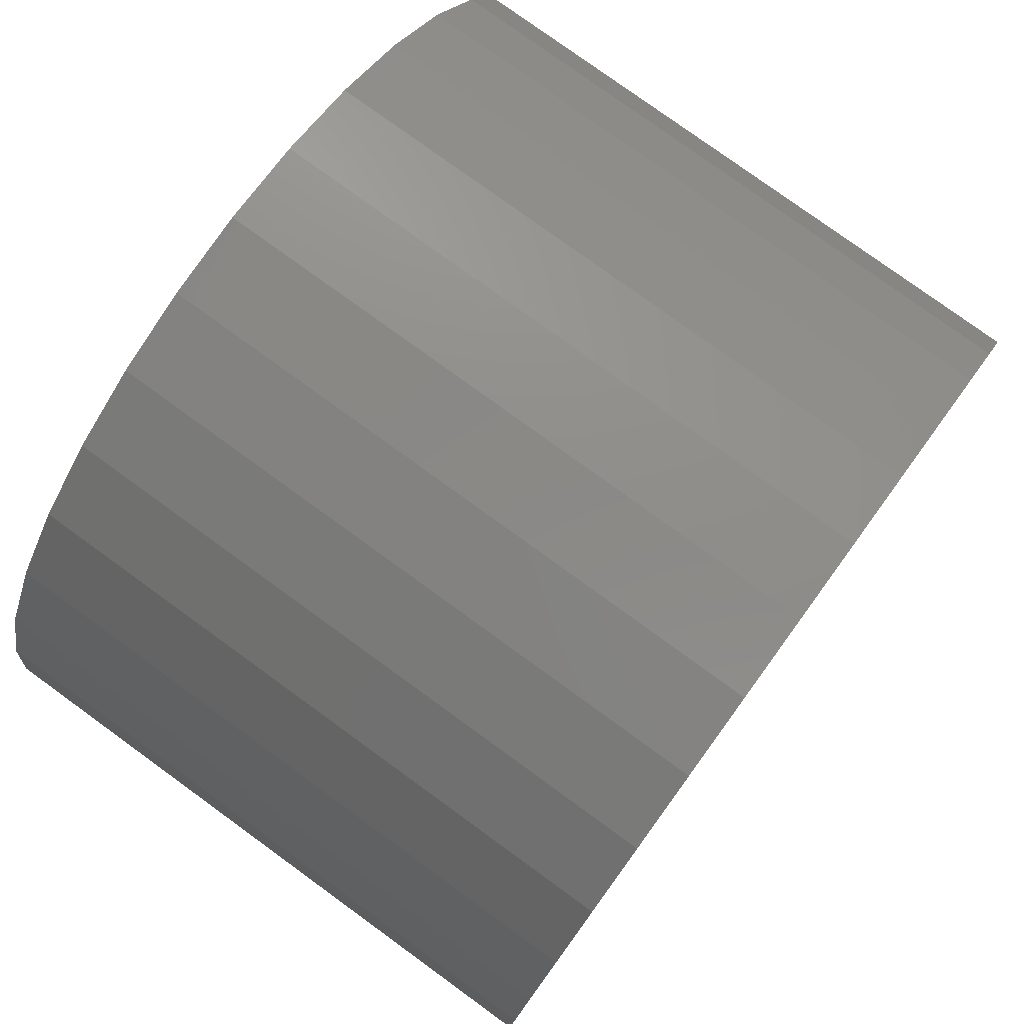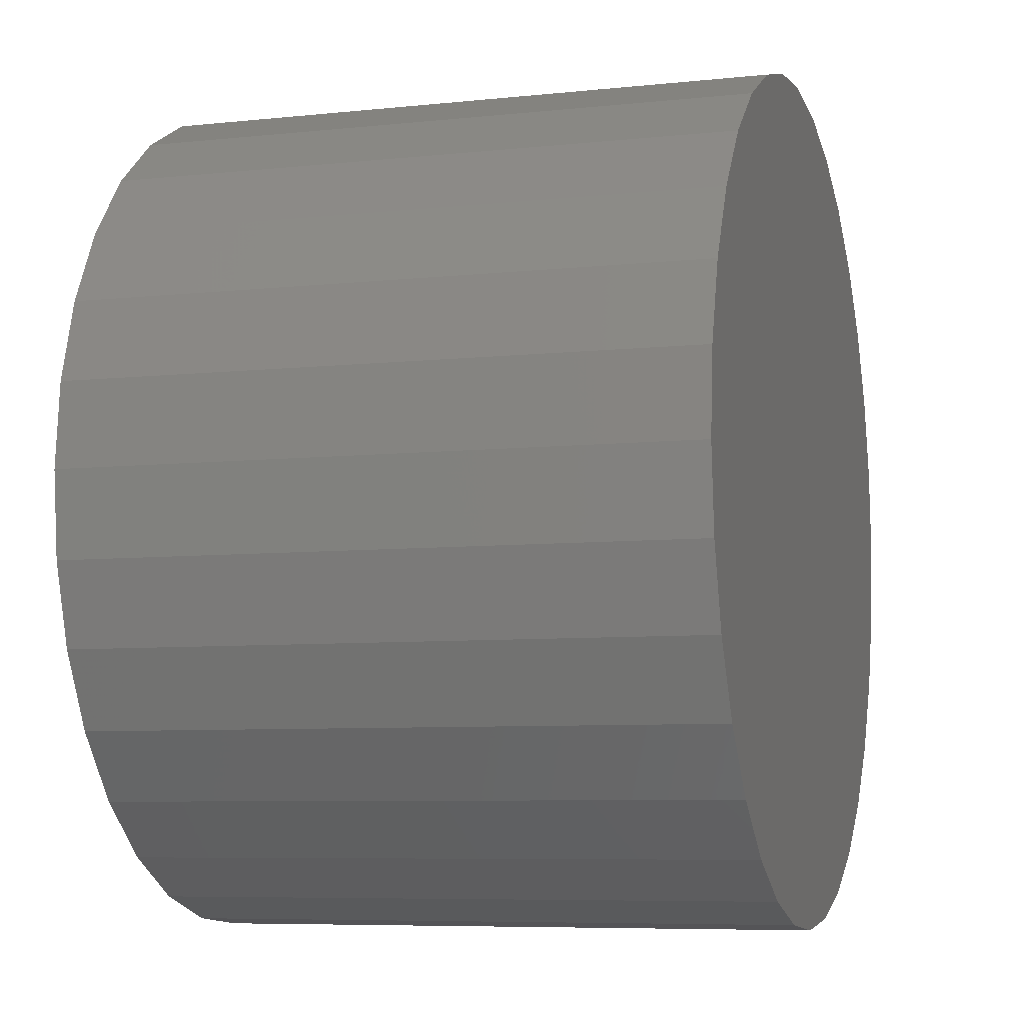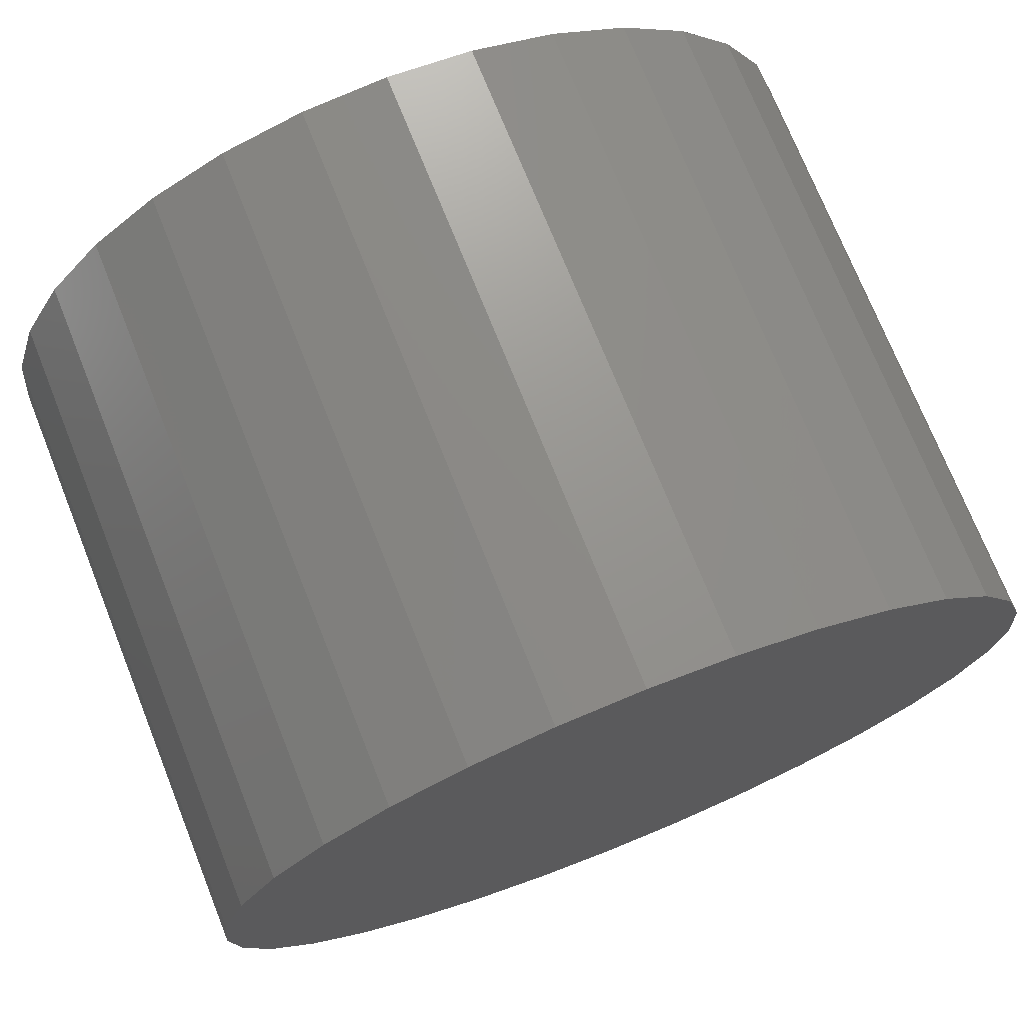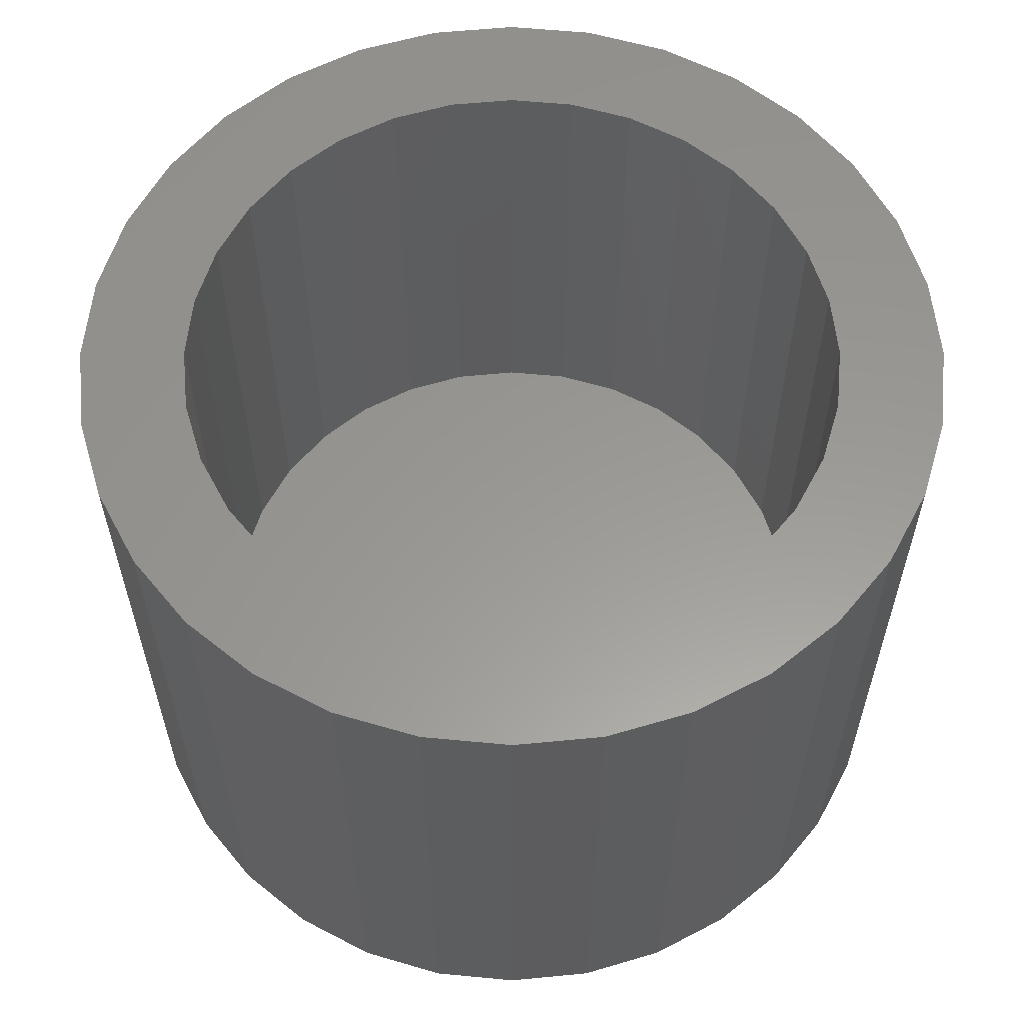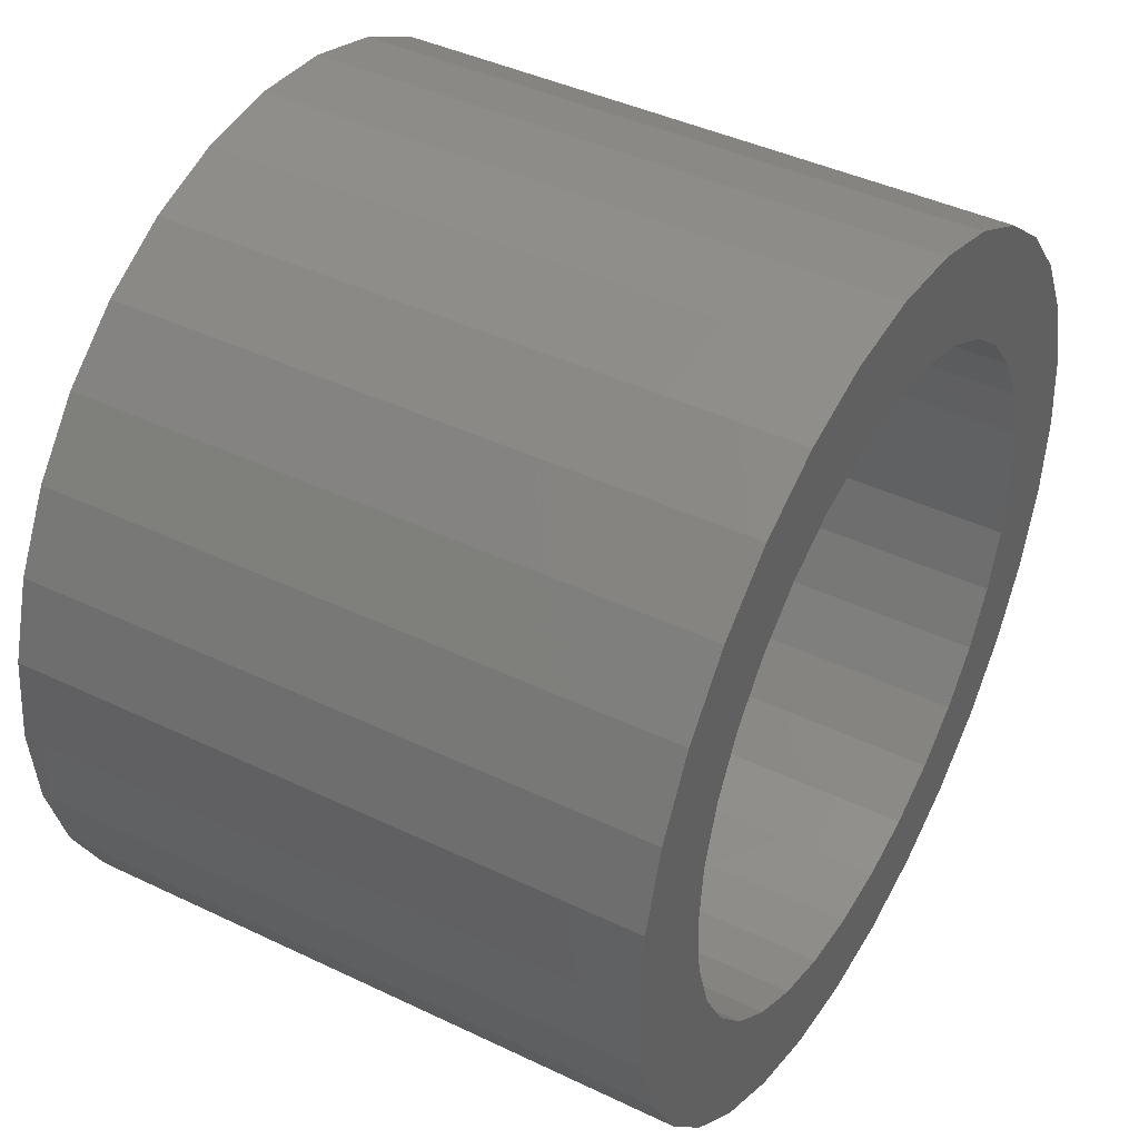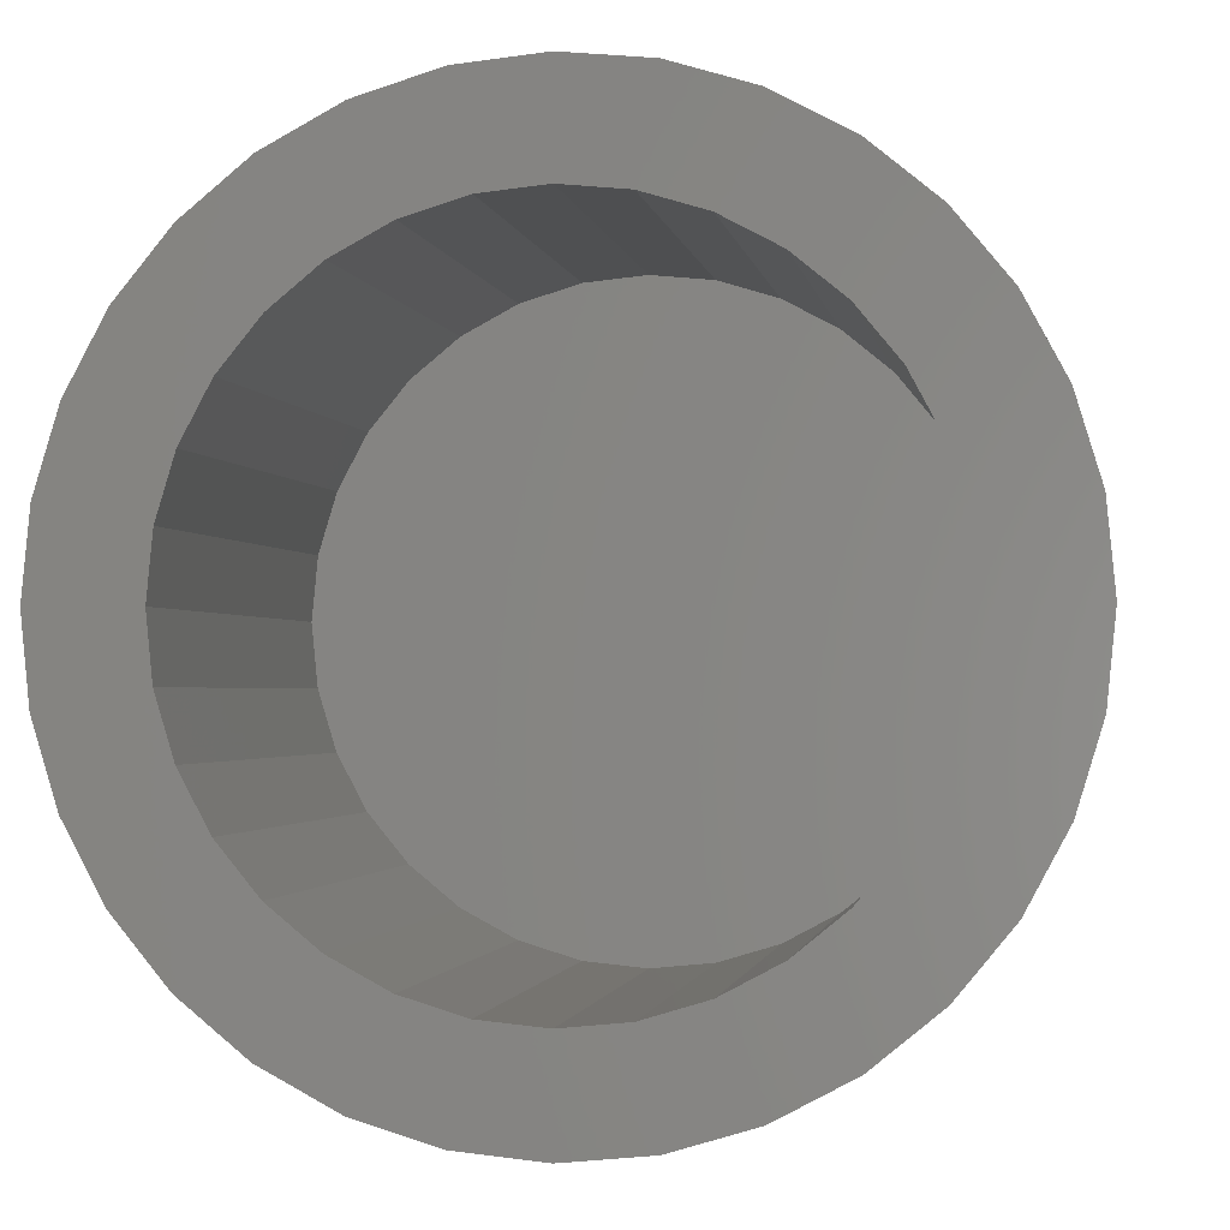
<metadata>
{"format":"stl","ext":"stl","renderer":"f3d","projection":"perspective","resolution":1024,"background":"white","views":[{"elev":78.5,"azim":-54.0,"up":"+Y"},{"elev":-7.1,"azim":107.1,"up":"+Y"},{"elev":73.2,"azim":158.2,"up":"+Y"},{"elev":59.2,"azim":-11.3,"up":"+Z"},{"elev":42.4,"azim":-60.2,"up":"+Y"},{"elev":-1.5,"azim":8.9,"up":"+Y"}]}
</metadata>
<code>
# stl→obj: 128 verts, 252 faces
v 0.5422 0.05392 0.08594
v 0.5323 0.04583 0.08594
v 0.5686 0.04831 0.08594
v 0.5594 0.0455 0.08594
v 0.5508 0.04093 0.08594
v 0.5242 0.03598 0.08594
v 0.5433 0.03478 0.08594
v 0.5372 0.02729 0.08594
v 0.5182 0.02473 0.08594
v 0.5326 0.01875 0.08594
v 0.5145 0.01253 0.08594
v 0.5298 0.009478 0.08594
v 0.5326 -0.01908 0.08594
v 0.5298 -0.009807 0.08594
v 0.5145 -0.01285 0.08594
v 0.5182 -0.02506 0.08594
v 0.5372 -0.02762 0.08594
v 0.5242 -0.0363 0.08594
v 0.5433 -0.03511 0.08594
v 0.5508 -0.04126 0.08594
v 0.5323 -0.04616 0.08594
v 0.5594 -0.04583 0.08594
v 0.5686 -0.04864 0.08594
v 0.5422 -0.05425 0.08594
v 0.6144 0.05392 0.08594
v 0.5879 0.04831 0.08594
v 0.5972 0.0455 0.08594
v 0.6243 0.04583 0.08594
v 0.6057 0.04093 0.08594
v 0.6324 0.03598 0.08594
v 0.6132 0.03478 0.08594
v 0.6194 0.02729 0.08594
v 0.6384 0.02473 0.08594
v 0.624 0.01875 0.08594
v 0.6421 0.01253 0.08594
v 0.6268 0.009478 0.08594
v 0.6277 -0.0001645 0.08594
v 0.6421 -0.01285 0.08594
v 0.6268 -0.009807 0.08594
v 0.624 -0.01908 0.08594
v 0.6384 -0.02506 0.08594
v 0.6194 -0.02762 0.08594
v 0.6324 -0.0363 0.08594
v 0.6132 -0.03511 0.08594
v 0.6057 -0.04126 0.08594
v 0.6243 -0.04616 0.08594
v 0.5972 -0.04583 0.08594
v 0.5879 -0.04864 0.08594
v 0.6144 -0.05425 0.08594
v 0.6433 -0.0001645 0.08594
v 0.5132 -0.0001645 0.08594
v 0.5289 -0.0001645 0.08594
v 0.5783 -0.04959 0.08594
v 0.5534 -0.06026 0.08594
v 0.5656 -0.06396 0.08594
v 0.5783 -0.06521 0.08594
v 0.591 -0.06396 0.08594
v 0.6032 -0.06026 0.08594
v 0.5783 0.04926 0.08594
v 0.6032 0.05993 0.08594
v 0.591 0.06363 0.08594
v 0.5783 0.06488 0.08594
v 0.5656 0.06363 0.08594
v 0.5534 0.05993 0.08594
v 0.5783 -0.04959 0.007812
v 0.5879 -0.04864 0.007812
v 0.5972 -0.04583 0.007812
v 0.6057 -0.04126 0.007812
v 0.6132 -0.03511 0.007812
v 0.6194 -0.02762 0.007812
v 0.624 -0.01908 0.007812
v 0.6268 -0.009807 0.007812
v 0.6277 -0.0001645 0.007812
v 0.5686 -0.04864 0.007812
v 0.5594 -0.04583 0.007812
v 0.5508 -0.04126 0.007812
v 0.5433 -0.03511 0.007812
v 0.5372 -0.02762 0.007812
v 0.5326 -0.01908 0.007812
v 0.5298 -0.009807 0.007812
v 0.5289 -0.0001645 0.007812
v 0.5783 0.04926 0.007812
v 0.5686 0.04831 0.007812
v 0.5594 0.0455 0.007812
v 0.5508 0.04093 0.007812
v 0.5433 0.03478 0.007812
v 0.5372 0.02729 0.007812
v 0.5326 0.01875 0.007812
v 0.5298 0.009478 0.007812
v 0.5879 0.04831 0.007812
v 0.5972 0.0455 0.007812
v 0.6057 0.04093 0.007812
v 0.6132 0.03478 0.007812
v 0.6194 0.02729 0.007812
v 0.624 0.01875 0.007812
v 0.6268 0.009478 0.007812
v 0.6433 -0.0001645 -0.007812
v 0.6421 -0.01285 -0.007812
v 0.6384 -0.02506 -0.007812
v 0.6324 -0.0363 -0.007812
v 0.6243 -0.04616 -0.007812
v 0.6144 -0.05425 -0.007812
v 0.6032 -0.06026 -0.007812
v 0.591 -0.06396 -0.007812
v 0.5783 -0.06521 -0.007812
v 0.5656 -0.06396 -0.007812
v 0.5534 -0.06026 -0.007812
v 0.5422 -0.05425 -0.007812
v 0.5323 -0.04616 -0.007812
v 0.5242 -0.0363 -0.007812
v 0.5182 -0.02506 -0.007812
v 0.5145 -0.01285 -0.007812
v 0.5132 -0.0001645 -0.007812
v 0.5145 0.01253 -0.007812
v 0.5182 0.02473 -0.007812
v 0.5242 0.03598 -0.007812
v 0.5323 0.04583 -0.007812
v 0.5422 0.05392 -0.007812
v 0.5534 0.05993 -0.007812
v 0.5656 0.06363 -0.007812
v 0.5783 0.06488 -0.007812
v 0.591 0.06363 -0.007812
v 0.6032 0.05993 -0.007812
v 0.6144 0.05392 -0.007812
v 0.6243 0.04583 -0.007812
v 0.6324 0.03598 -0.007812
v 0.6384 0.02473 -0.007812
v 0.6421 0.01253 -0.007812
f 1 2 3
f 3 2 4
f 5 4 2
f 2 6 5
f 5 6 7
f 8 7 6
f 6 9 8
f 10 8 9
f 9 11 10
f 10 11 12
f 13 14 15
f 15 16 13
f 13 16 17
f 17 16 18
f 18 19 17
f 20 19 18
f 18 21 20
f 20 21 22
f 23 22 21
f 21 24 23
f 25 26 27
f 25 27 28
f 28 27 29
f 28 29 30
f 29 31 30
f 30 31 32
f 30 32 33
f 33 32 34
f 33 34 35
f 34 36 35
f 37 35 36
f 38 39 40
f 38 40 41
f 40 42 41
f 43 41 42
f 43 42 44
f 43 44 45
f 43 45 46
f 46 45 47
f 46 47 48
f 46 48 49
f 50 35 37
f 50 37 39
f 50 39 38
f 51 15 14
f 51 14 52
f 51 52 12
f 51 12 11
f 53 23 24
f 53 24 54
f 53 54 55
f 53 55 56
f 53 56 57
f 53 57 58
f 53 58 49
f 53 49 48
f 59 26 25
f 59 25 60
f 59 60 61
f 59 61 62
f 59 62 63
f 59 63 64
f 59 64 1
f 59 1 3
f 65 48 66
f 66 48 47
f 66 47 67
f 67 47 45
f 67 45 68
f 68 45 44
f 68 44 69
f 69 44 42
f 69 42 70
f 70 42 40
f 70 40 71
f 71 40 39
f 71 39 72
f 72 39 37
f 72 37 73
f 48 65 53
f 53 65 74
f 53 74 23
f 23 74 75
f 23 75 22
f 22 75 76
f 22 76 20
f 20 76 77
f 20 77 19
f 19 77 78
f 19 78 17
f 17 78 79
f 17 79 13
f 13 79 80
f 13 80 14
f 14 80 81
f 14 81 52
f 82 3 83
f 83 3 4
f 83 4 84
f 84 4 5
f 84 5 85
f 85 5 7
f 85 7 86
f 86 7 8
f 86 8 87
f 87 8 10
f 87 10 88
f 88 10 12
f 88 12 89
f 89 12 52
f 89 52 81
f 3 82 59
f 59 82 90
f 59 90 26
f 26 90 91
f 26 91 27
f 27 91 92
f 27 92 29
f 29 92 93
f 29 93 31
f 31 93 94
f 31 94 32
f 32 94 95
f 32 95 34
f 34 95 96
f 34 96 36
f 36 96 73
f 36 73 37
f 97 50 98
f 98 50 38
f 98 38 99
f 99 38 41
f 99 41 100
f 100 41 43
f 100 43 101
f 101 43 46
f 101 46 102
f 102 46 49
f 102 49 103
f 103 49 58
f 103 58 104
f 104 58 57
f 104 57 105
f 105 57 56
f 105 56 106
f 106 56 55
f 106 55 107
f 107 55 54
f 107 54 108
f 108 54 24
f 108 24 109
f 109 24 21
f 109 21 110
f 110 21 18
f 110 18 111
f 111 18 16
f 111 16 112
f 112 16 15
f 112 15 113
f 113 15 51
f 113 51 114
f 114 51 11
f 114 11 115
f 115 11 9
f 115 9 116
f 116 9 6
f 116 6 117
f 117 6 2
f 117 2 118
f 118 2 1
f 118 1 119
f 119 1 64
f 119 64 120
f 120 64 63
f 120 63 121
f 121 63 62
f 121 62 122
f 122 62 61
f 122 61 123
f 123 61 60
f 123 60 124
f 124 60 25
f 124 25 125
f 125 25 28
f 125 28 126
f 126 28 30
f 126 30 127
f 127 30 33
f 127 33 128
f 128 33 35
f 128 35 97
f 97 35 50
f 121 122 120
f 119 120 122
f 123 119 122
f 118 119 123
f 124 118 123
f 117 118 124
f 125 117 124
f 116 117 125
f 126 116 125
f 101 109 100
f 108 109 101
f 102 108 101
f 107 108 102
f 103 107 102
f 106 107 103
f 104 106 103
f 105 106 104
f 109 110 100
f 100 110 111
f 100 111 99
f 99 111 112
f 99 112 98
f 98 112 113
f 98 113 97
f 97 113 114
f 97 114 128
f 128 114 115
f 128 115 127
f 127 115 116
f 127 116 126
f 82 83 84
f 90 82 84
f 90 84 91
f 91 84 85
f 91 85 92
f 92 85 86
f 92 86 93
f 93 86 87
f 93 87 94
f 94 87 88
f 94 88 95
f 95 88 89
f 95 89 96
f 72 79 71
f 71 79 78
f 71 78 70
f 70 78 77
f 70 77 69
f 69 77 76
f 69 76 68
f 68 76 75
f 68 75 67
f 67 75 74
f 67 74 65
f 67 65 66
f 96 89 73
f 73 89 81
f 73 81 72
f 72 81 80
f 72 80 79

</code>
